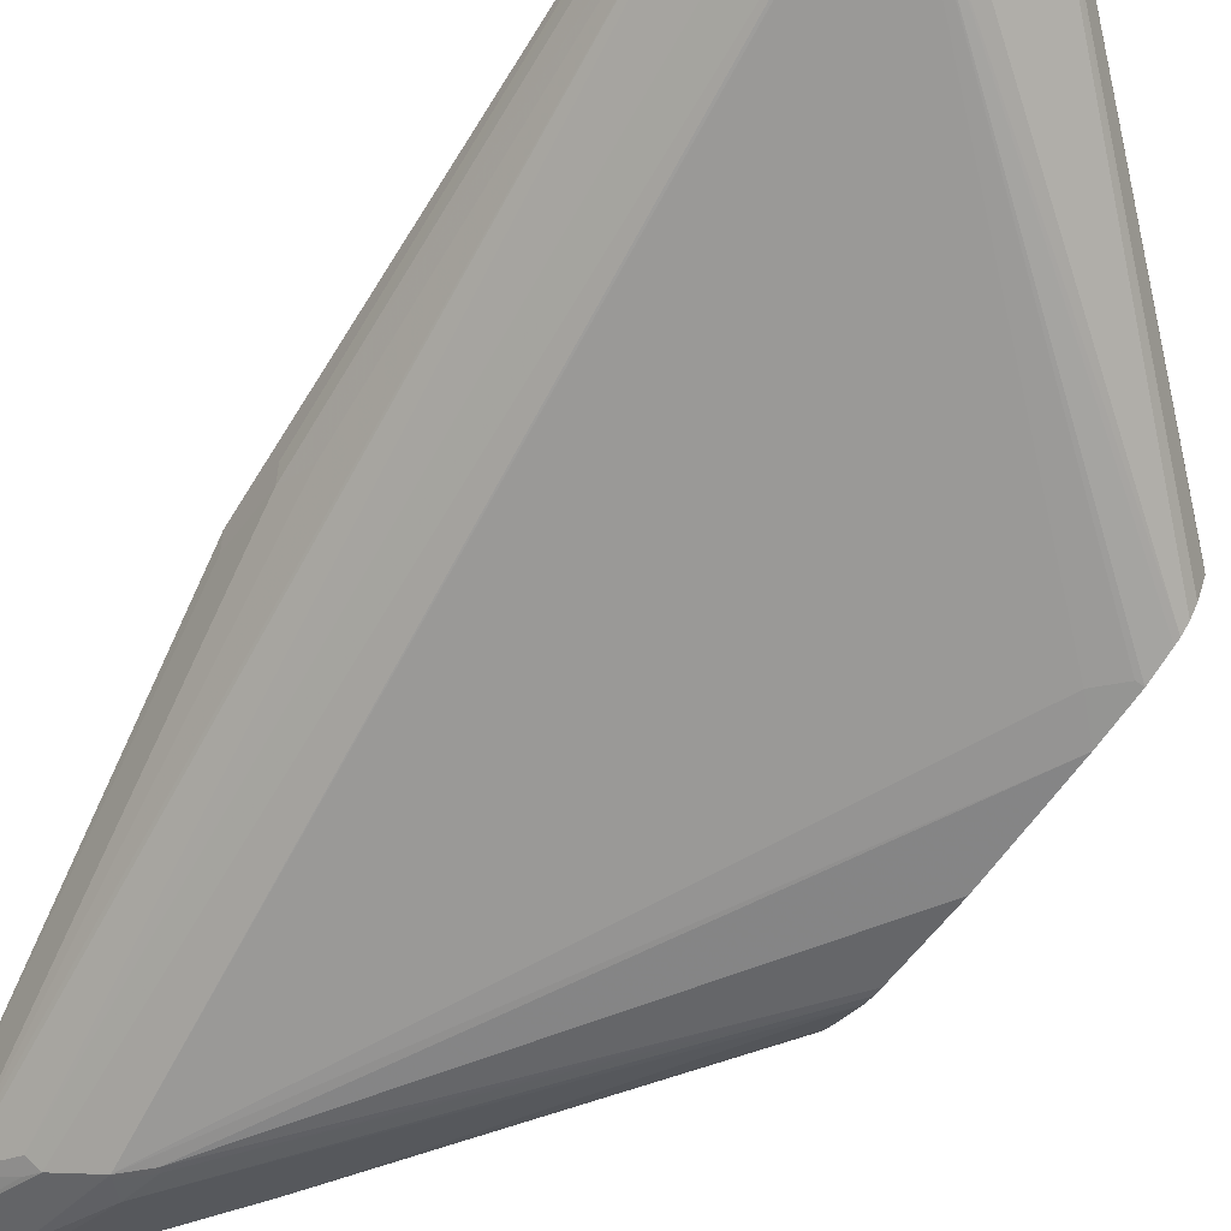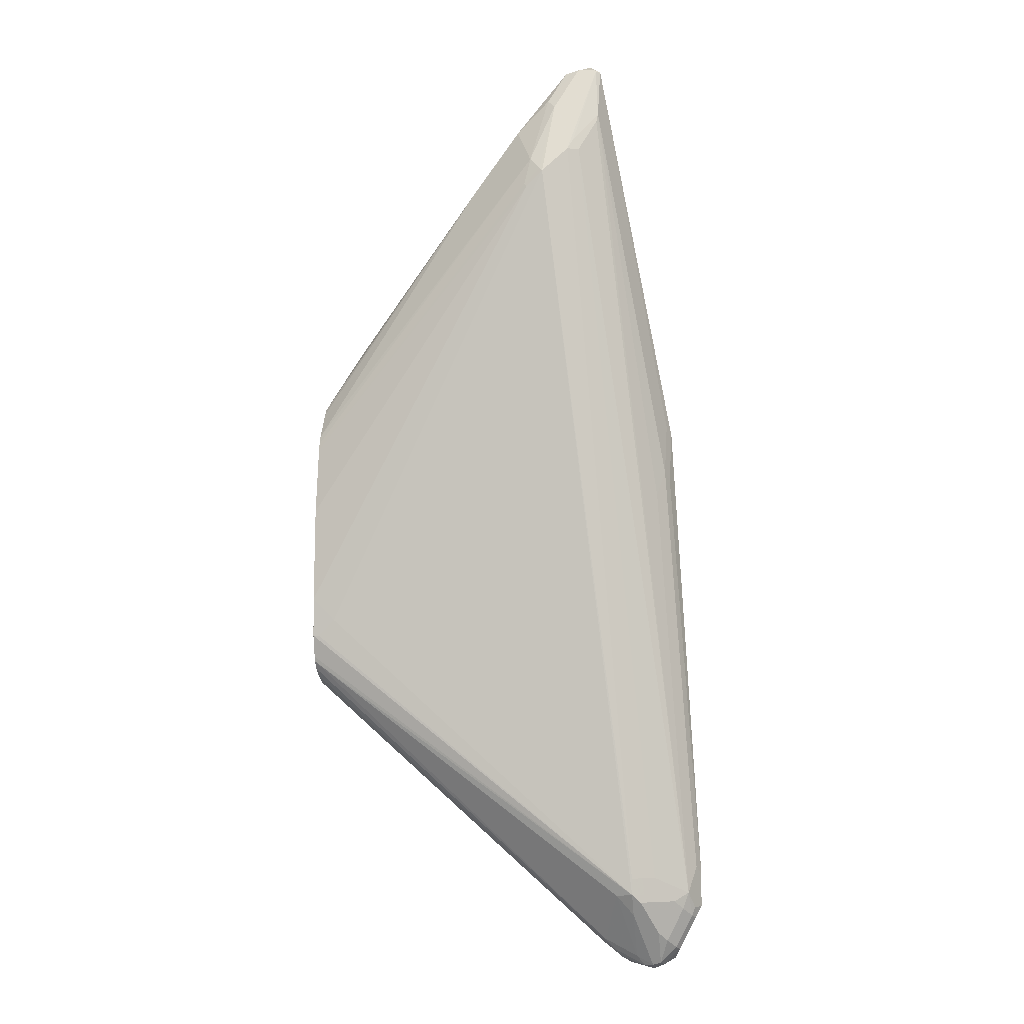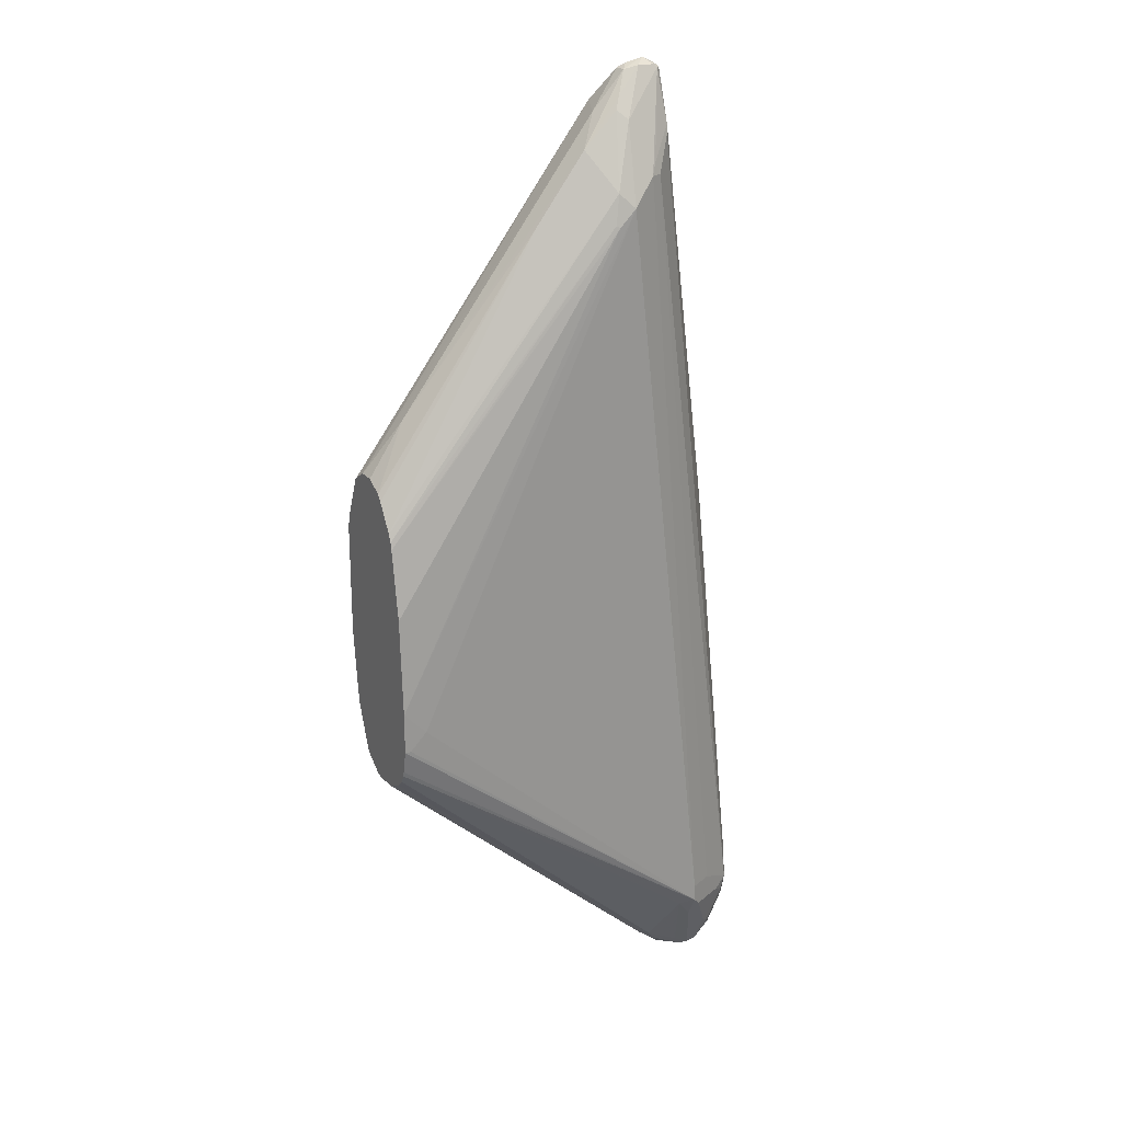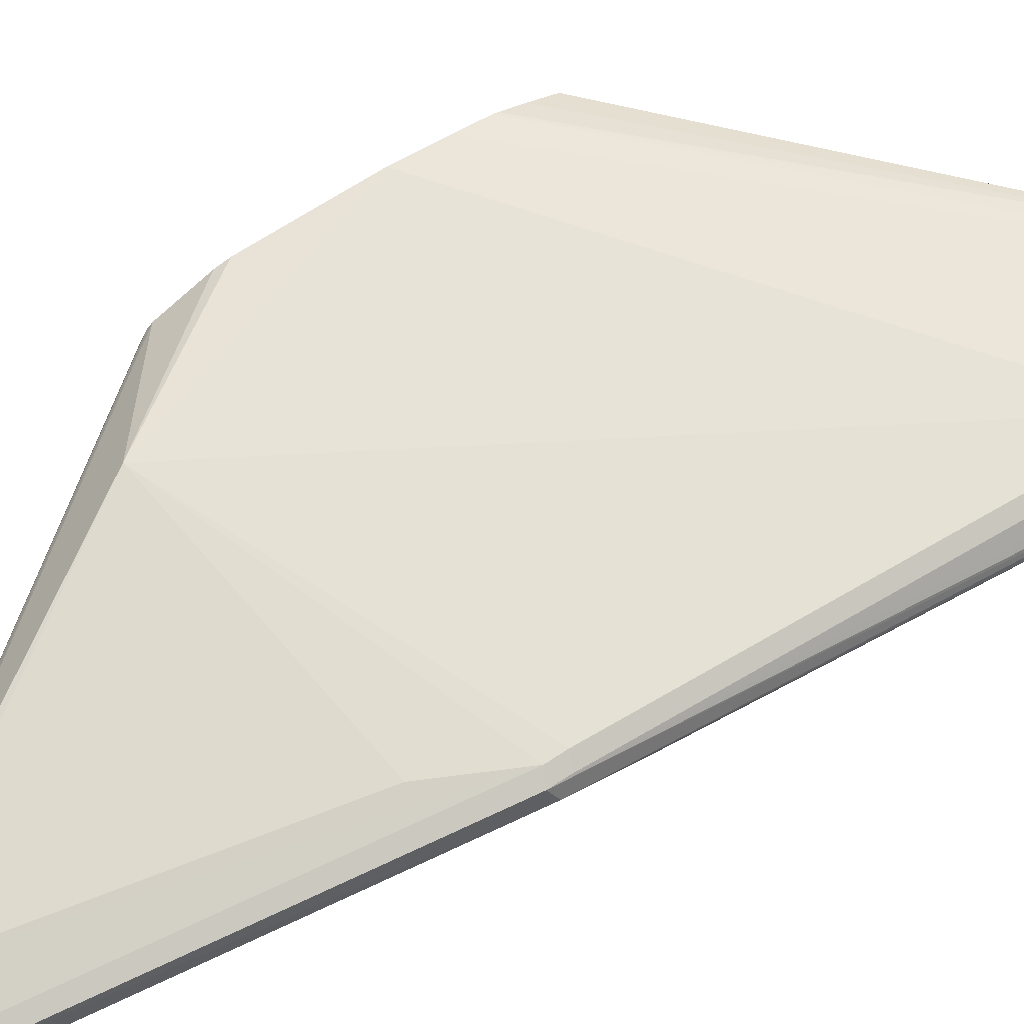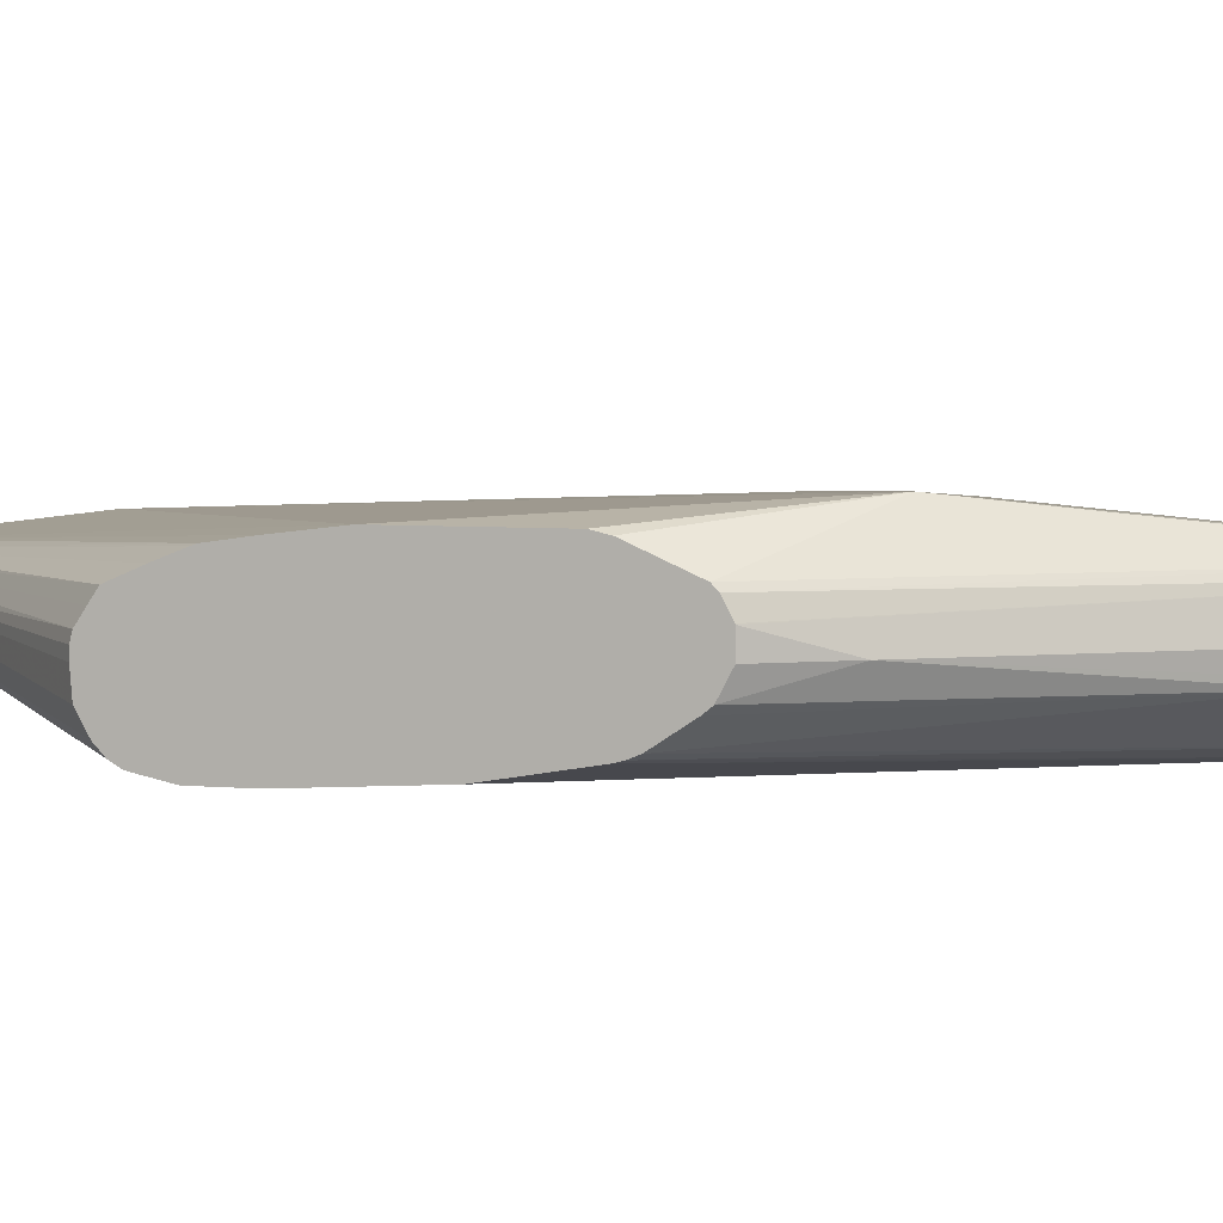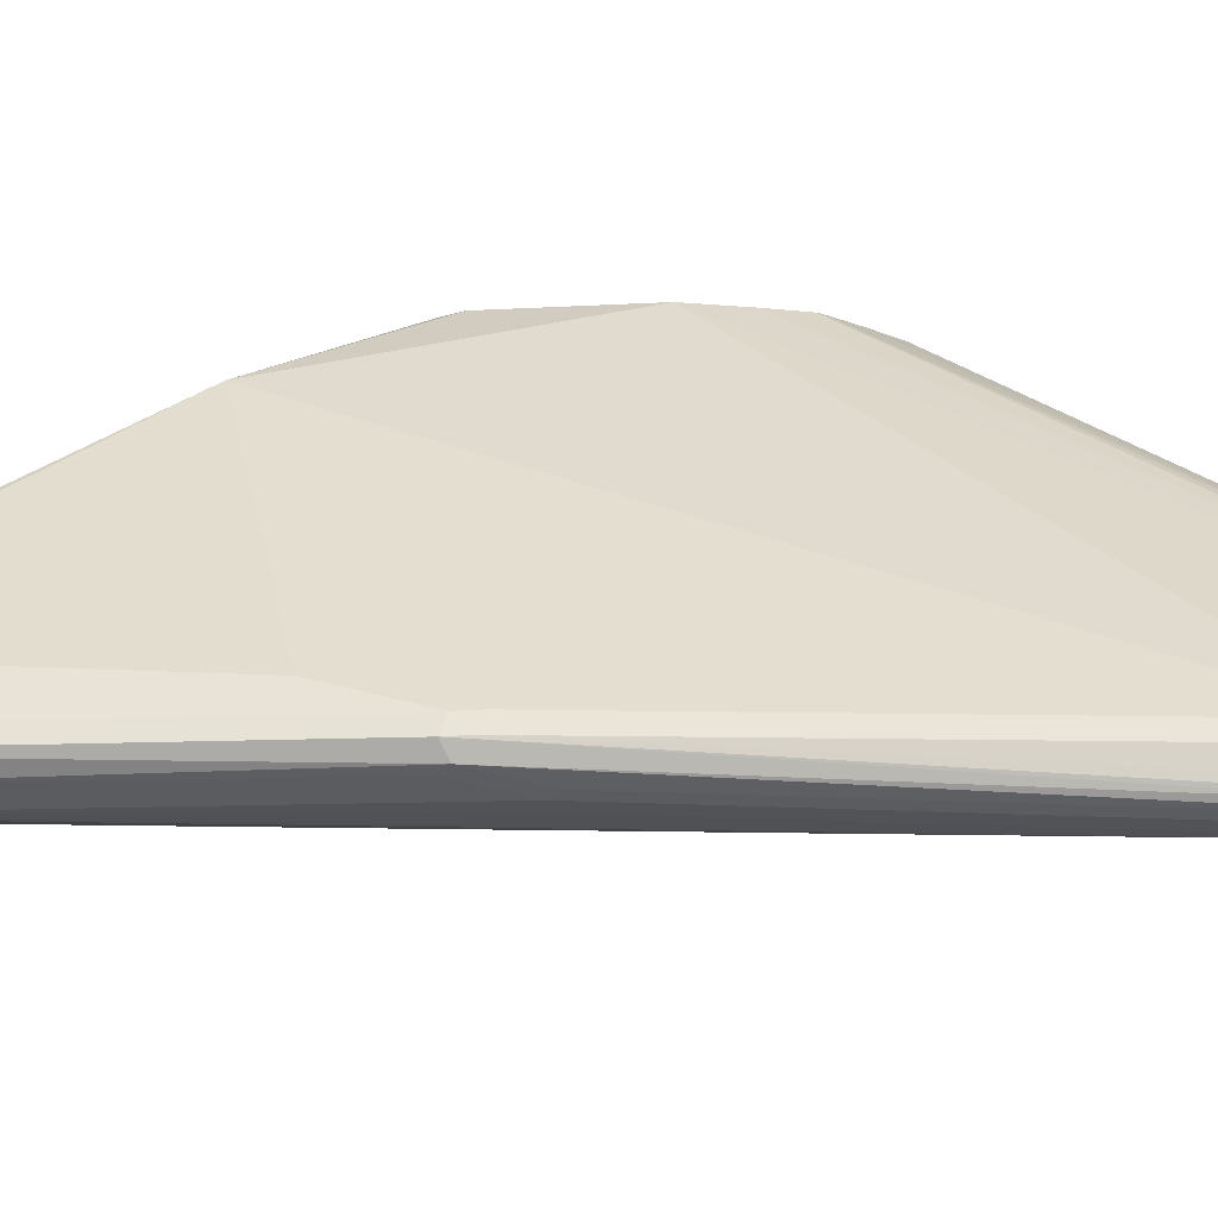
<metadata>
{"format":"obj","ext":"obj","renderer":"f3d","projection":"perspective","resolution":1024,"background":"white","views":[{"elev":-67.3,"azim":-35.3,"up":"+Z"},{"elev":-3.0,"azim":-168.7,"up":"+Y"},{"elev":21.9,"azim":151.4,"up":"+Y"},{"elev":64.7,"azim":-124.1,"up":"+Z"},{"elev":4.4,"azim":108.3,"up":"+Z"},{"elev":33.4,"azim":-94.8,"up":"+Z"}]}
</metadata>
<code>
v -0.09716 0.126 0.682
v -0.09716 0.126 0.6992
v -0.09716 0.1163 0.6638
v -0.1319 0.1777 0.6823
v -0.09716 0.1258 0.6997
v -0.3382 0.4529 0.6823
v -0.3497 0.4587 0.7109
v -0.09716 0.1101 0.6588
v -0.2666 0.3525 0.6622
v -0.3182 0.4214 0.6622
v -0.09716 0.1188 0.7129
v -0.129 0.1634 0.7095
v -0.3698 0.4901 0.6794
v -0.3698 0.4901 0.6923
v -0.3526 0.4557 0.7181
v -0.09716 0.08349 0.6413
v -0.3382 0.3841 0.6307
v -0.3354 0.4386 0.6622
v -0.3583 0.4673 0.668
v -0.09716 0.1144 0.7175
v -0.3841 0.4931 0.6766
v -0.3956 0.4988 0.688
v -0.3784 0.4944 0.6902
v -0.387 0.4901 0.7009
v -0.3612 0.4587 0.7167
v -0.3583 0.45 0.7195
v -0.1835 0.1834 0.7539
v -0.09716 0.07568 0.6382
v -0.3325 0.3555 0.625
v -0.3497 0.3726 0.625
v -0.3612 0.4472 0.6536
v -0.3526 0.4557 0.6622
v -0.3669 0.4587 0.6594
v -0.09716 0.07011 0.7368
v -0.4013 0.4931 0.6766
v -0.4071 0.4931 0.688
v -0.4042 0.4944 0.6966
v -0.3956 0.4931 0.6995
v -0.3956 0.4815 0.7052
v -0.4644 0.08593 0.7396
v -0.43 0.1548 0.7396
v -0.09716 0.05762 0.7396
v -0.4644 0.06875 0.7396
v -0.4816 -0.3439 0.7224
v -0.09716 -0.05156 0.7396
v -0.09716 0.06875 0.6364
v -0.3354 0.3525 0.6235
v -0.3526 0.3697 0.6235
v -0.4042 0.4901 0.6751
v -0.3784 0.3956 0.6364
v -0.4085 0.4901 0.6794
v -0.4071 0.4873 0.6995
v -0.4759 0.0917 0.7339
v -0.4759 0.07451 0.7339
v -0.4931 -0.3383 0.7167
v -0.5103 -0.4242 0.6995
v -0.4988 -0.43 0.7052
v -0.4816 -0.4643 0.7052
v -0.4644 -0.4815 0.7052
v -0.4472 -0.4815 0.7052
v -0.09716 -0.09756 0.734
v -0.09716 -0 0.6248
v -0.09716 -0.09707 0.6192
v -0.1032 -0.1031 0.6192
v -0.1204 -0.1203 0.6192
v -0.4472 -0.4128 0.6364
v -0.4472 -0.3956 0.6364
v -0.4085 0.4386 0.6622
v -0.3841 0.407 0.6422
v -0.3899 0.3956 0.6422
v -0.4773 0.09453 0.7138
v -0.4816 0.08593 0.7224
v -0.5117 -0.3525 0.6966
v -0.5103 -0.3555 0.6995
v -0.516 -0.43 0.688
v -0.5045 -0.4529 0.6937
v -0.4931 -0.4587 0.6995
v -0.4787 -0.4787 0.7023
v -0.4587 -0.4931 0.6995
v -0.4415 -0.4931 0.6995
v -0.4278 -0.4815 0.7009
v -0.09716 -0.1276 0.7297
v -0.09716 -0.1376 0.6192
v -0.1032 -0.1376 0.6192
v -0.43 -0.4149 0.6407
v -0.4472 -0.4357 0.6479
v -0.4644 -0.4587 0.6594
v -0.4558 -0.4214 0.6407
v -0.4587 -0.4128 0.6422
v -0.09716 -0.1608 0.6242
v -0.09716 -0.1659 0.6254
v -0.4587 -0.3956 0.6422
v -0.4071 0.43 0.6594
v -0.5045 -0.4128 0.6651
v -0.4701 0.01719 0.6823
v -0.4773 0.04297 0.6966
v -0.4701 -0.3956 0.6479
v -0.4816 0.03437 0.7052
v -0.516 -0.3956 0.688
v -0.5103 -0.43 0.6766
v -0.5074 -0.4386 0.6751
v -0.5103 -0.4414 0.6823
v -0.4931 -0.4759 0.6823
v -0.4873 -0.4873 0.6937
v -0.4644 -0.4988 0.688
v -0.4386 -0.4944 0.6966
v -0.09716 -0.1766 0.7099
v -0.09716 -0.1525 0.7202
v -0.09716 -0.1315 0.7285
v -0.4128 -0.4665 0.6751
v -0.4472 -0.4837 0.6751
v -0.4644 -0.4931 0.6766
v -0.473 -0.4557 0.6579
v -0.4902 -0.4214 0.6579
v -0.4701 -0.4128 0.6479
v -0.4644 -0.43 0.6472
v -0.09716 -0.174 0.6302
v -0.4988 -0.43 0.6644
v -0.5117 -0.387 0.6794
v -0.4902 -0.4729 0.6751
v -0.4759 -0.4931 0.6823
v -0.4558 -0.4944 0.6794
v -0.43 -0.488 0.688
v -0.4071 -0.4701 0.688
v -0.09716 -0.1903 0.6892
v -0.09716 -0.1831 0.7001
v -0.4214 -0.4772 0.6794
v -0.09716 -0.1814 0.6381
v -0.473 -0.4901 0.6751
v -0.4816 -0.4643 0.6644
v -0.09716 -0.1906 0.6544
v -0.09716 -0.1922 0.6738
v -0.09716 -0.1922 0.682
f 1 2 5
f 66 89 92
f 66 92 67
f 66 84 83
f 66 83 90
f 66 90 91
f 66 91 85
f 68 69 93
f 68 93 94
f 68 94 95
f 68 95 96
f 69 70 93
f 70 92 97
f 70 97 94
f 70 94 93
f 71 96 98
f 71 98 72
f 72 98 99
f 72 99 73
f 73 99 74
f 75 99 94
f 75 94 100
f 75 100 101
f 75 101 102
f 75 102 103
f 75 103 76
f 76 103 104
f 76 104 78
f 76 78 77
f 78 104 79
f 66 88 89
f 79 105 80
f 66 87 88
f 66 85 86
f 50 92 70
f 51 68 96
f 51 96 71
f 51 71 72
f 51 72 52
f 52 72 53
f 53 72 73
f 53 73 74
f 53 74 56
f 53 56 54
f 54 56 55
f 56 75 76
f 56 76 77
f 56 77 57
f 56 74 99
f 56 99 75
f 57 77 78
f 57 78 58
f 58 78 59
f 59 78 79
f 59 79 80
f 59 80 60
f 60 80 81
f 60 81 82
f 60 82 61
f 63 83 84
f 63 84 65
f 63 65 64
f 65 84 66
f 66 86 87
f 50 67 92
f 79 104 105
f 80 106 81
f 103 120 129
f 103 129 121
f 103 121 104
f 104 121 105
f 105 121 112
f 105 112 122
f 105 122 106
f 106 122 123
f 106 123 124
f 106 124 125
f 106 125 126
f 106 126 107
f 110 127 122
f 110 122 111
f 110 117 128
f 110 128 127
f 111 122 112
f 112 121 129
f 113 129 130
f 113 130 118
f 113 118 116
f 120 130 129
f 122 127 123
f 123 127 124
f 124 127 128
f 124 128 131
f 124 131 132
f 124 132 133
f 124 133 125
f 101 103 102
f 80 105 106
f 101 120 103
f 101 118 130
f 81 106 107
f 81 107 108
f 81 108 109
f 81 109 82
f 85 110 111
f 85 111 86
f 85 91 110
f 86 111 112
f 86 112 87
f 87 112 129
f 87 129 113
f 87 113 88
f 88 114 94
f 88 94 115
f 88 115 89
f 88 113 116
f 88 116 118
f 88 118 114
f 89 115 97
f 89 97 92
f 91 117 110
f 94 97 115
f 94 114 118
f 94 101 100
f 94 99 119
f 94 119 96
f 94 96 95
f 96 119 99
f 96 99 98
f 101 130 120
f 50 70 69
f 94 118 101
f 49 50 69
f 3 9 4
f 4 9 10
f 4 10 6
f 5 7 12
f 5 12 11
f 6 10 13
f 6 13 14
f 6 14 7
f 7 14 15
f 7 15 11
f 7 11 12
f 8 16 9
f 9 17 10
f 9 16 17
f 10 17 18
f 10 18 19
f 10 19 13
f 11 15 20
f 13 21 22
f 13 22 23
f 13 23 14
f 13 19 21
f 14 23 24
f 14 24 15
f 15 24 38
f 15 38 25
f 15 25 26
f 15 26 27
f 15 27 20
f 3 8 9
f 16 28 17
f 2 7 5
f 2 4 6
f 49 69 68
f 1 5 11
f 1 11 20
f 1 20 34
f 1 34 42
f 1 42 45
f 1 45 61
f 1 61 82
f 1 82 109
f 1 109 108
f 1 108 107
f 1 107 126
f 1 126 125
f 1 125 133
f 1 133 132
f 1 132 131
f 1 131 128
f 1 128 117
f 1 117 91
f 1 91 90
f 1 90 83
f 1 63 62
f 1 62 46
f 1 46 28
f 1 28 16
f 1 16 8
f 1 8 3
f 1 3 4
f 1 4 2
f 2 6 7
f 17 29 30
f 1 83 63
f 17 31 32
f 33 49 35
f 35 49 51
f 35 51 36
f 36 51 52
f 36 52 37
f 37 52 38
f 38 52 39
f 39 52 40
f 40 52 53
f 40 53 54
f 40 54 43
f 43 54 55
f 43 55 44
f 44 55 56
f 44 56 57
f 44 57 58
f 44 58 59
f 44 60 45
f 45 60 61
f 46 62 47
f 47 62 63
f 47 63 48
f 48 63 64
f 48 64 65
f 48 65 66
f 48 66 67
f 48 67 50
f 17 30 31
f 49 68 51
f 31 50 49
f 31 48 50
f 44 59 60
f 30 48 31
f 17 32 18
f 17 28 29
f 31 49 33
f 18 32 19
f 19 32 31
f 19 31 33
f 19 33 21
f 20 27 34
f 21 33 35
f 22 35 36
f 22 36 37
f 22 37 38
f 22 38 23
f 23 38 24
f 25 38 39
f 21 35 22
f 26 39 40
f 25 39 26
f 29 46 47
f 28 46 29
f 27 45 42
f 27 44 45
f 29 47 30
f 27 43 44
f 30 47 48
f 27 40 43
f 27 41 40
f 27 42 34
f 26 41 27
f 26 40 41

</code>
